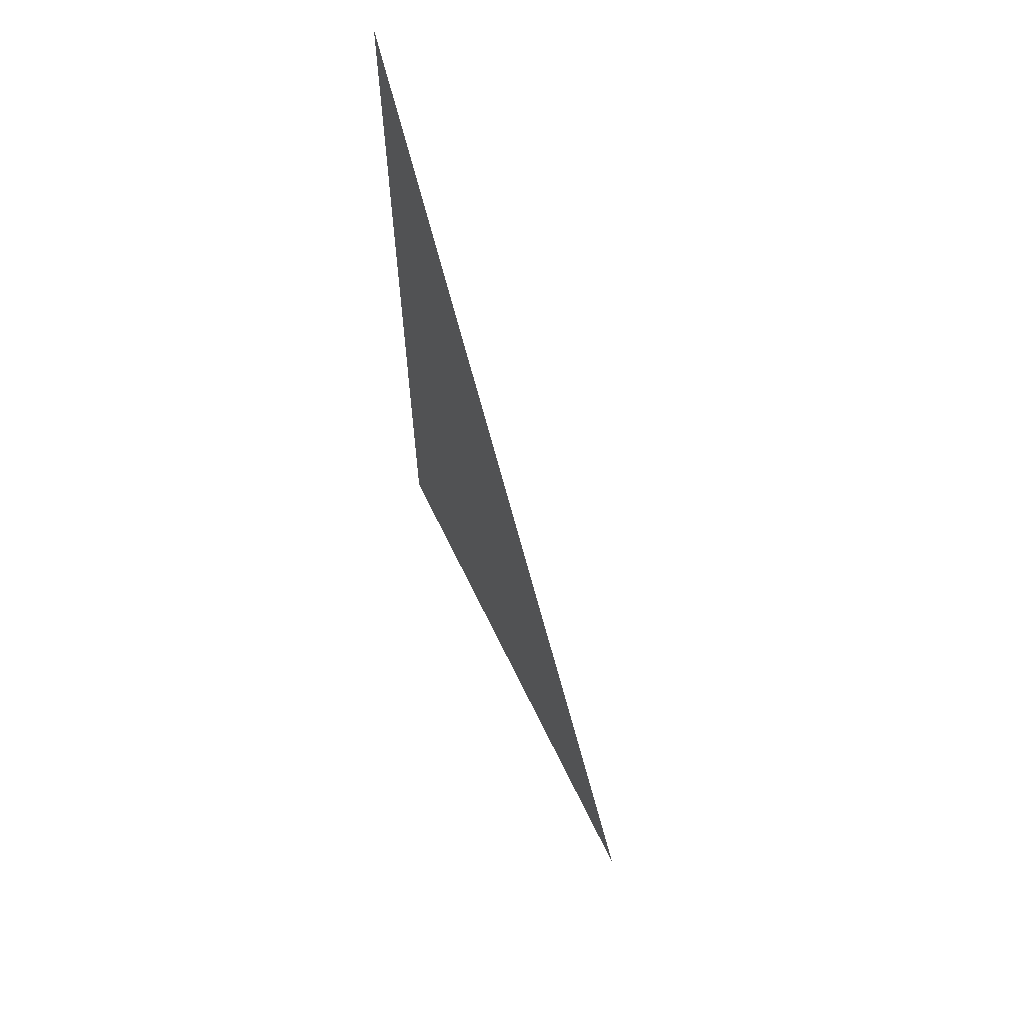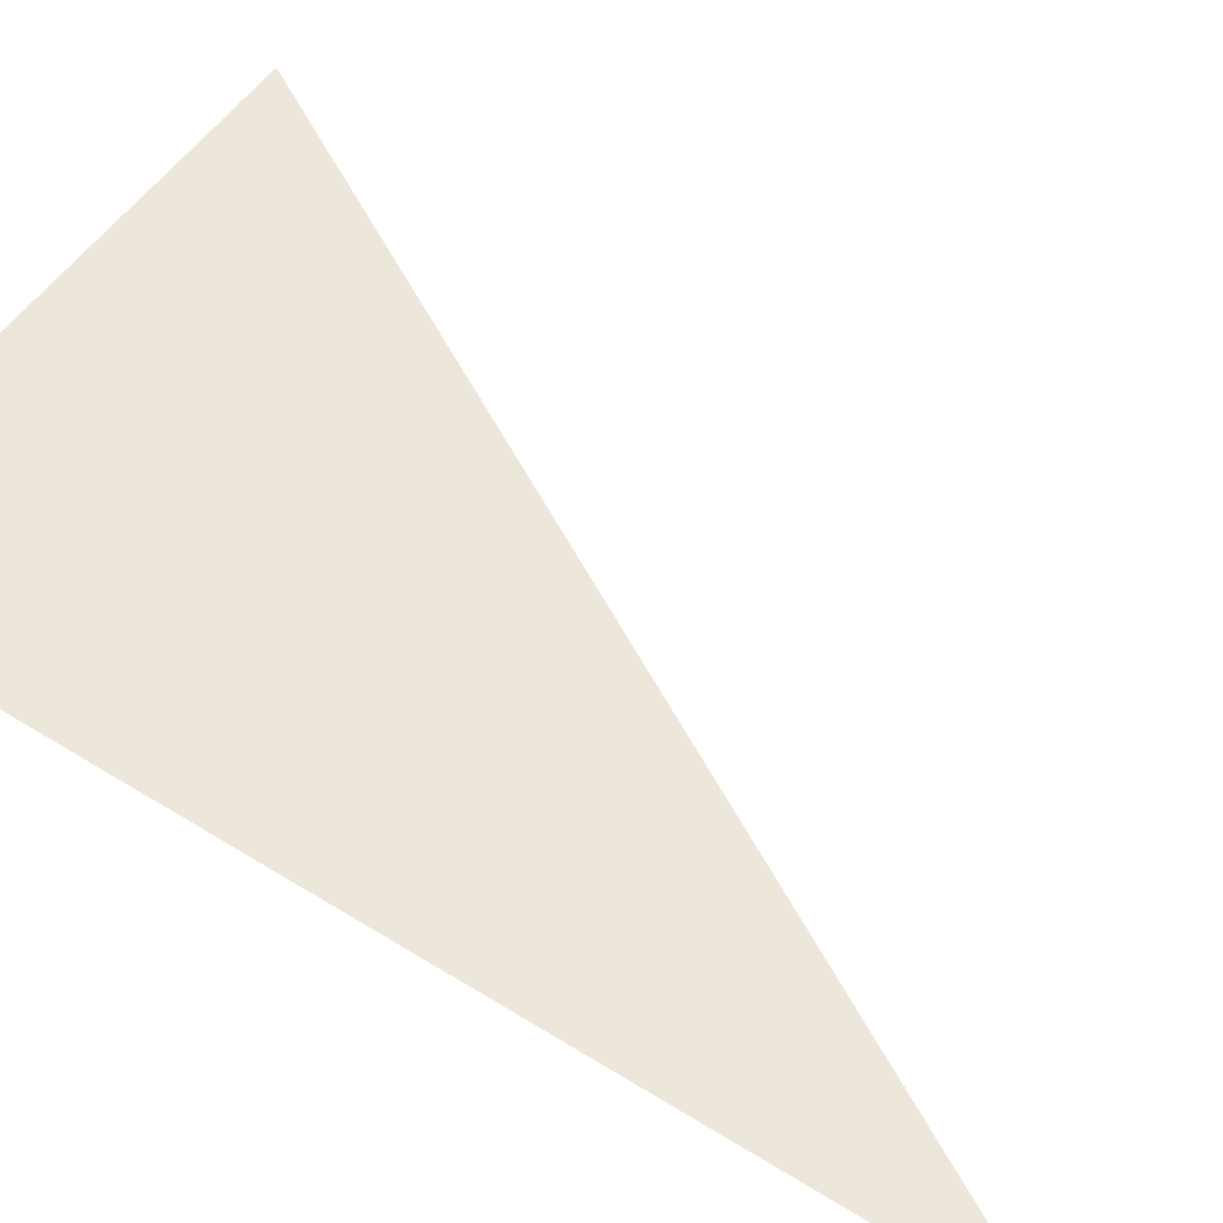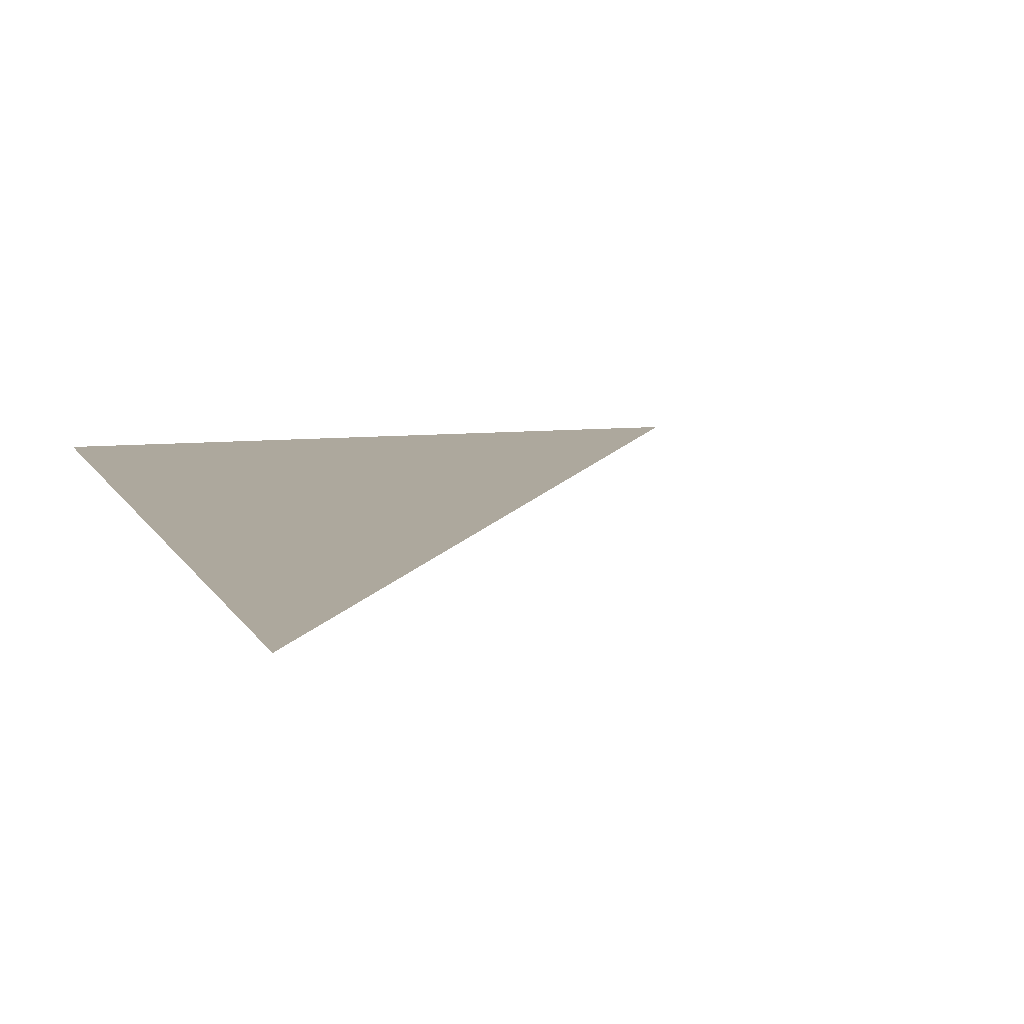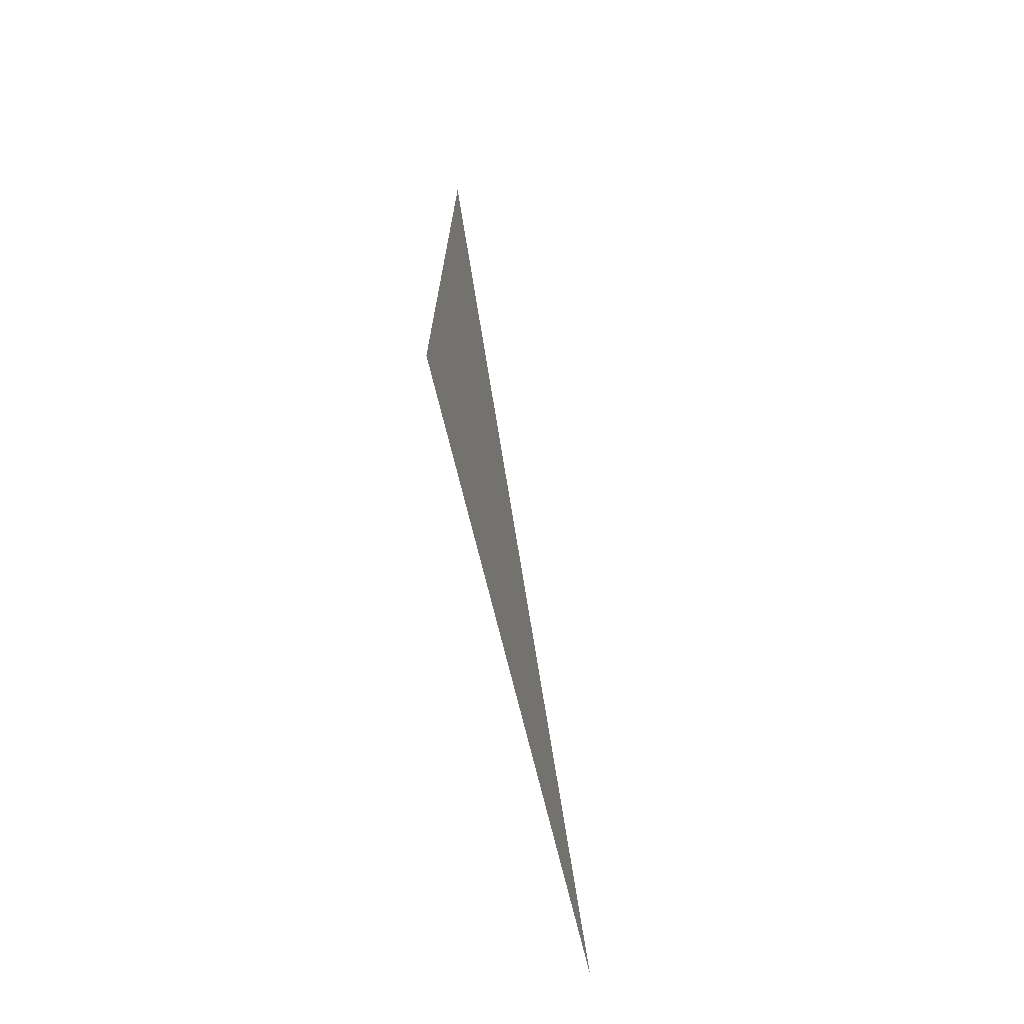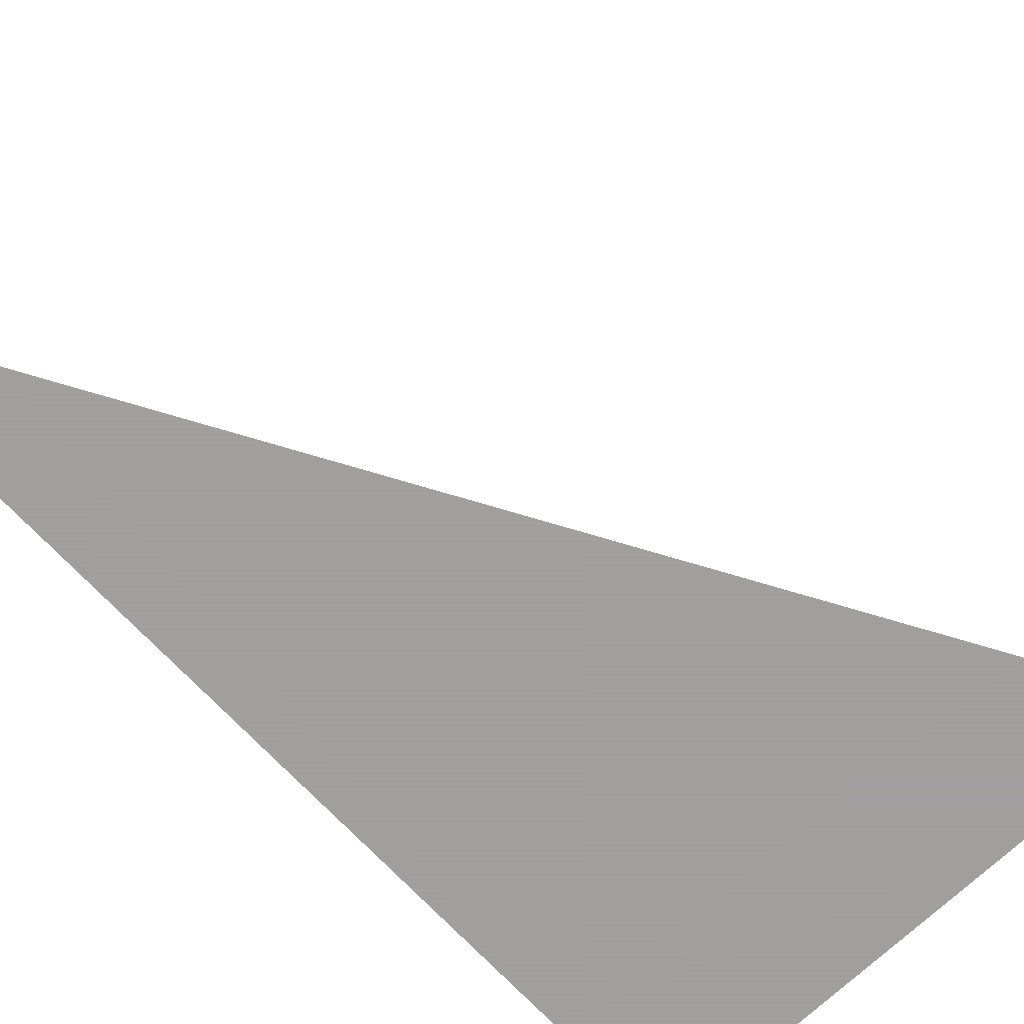
<metadata>
{"format":"obj","ext":"obj","renderer":"f3d","projection":"perspective","resolution":1024,"background":"white","views":[{"elev":66.3,"azim":64.2,"up":"+Z"},{"elev":53.0,"azim":-56.2,"up":"+Y"},{"elev":8.7,"azim":-15.6,"up":"+Y"},{"elev":-73.5,"azim":-76.1,"up":"+Z"},{"elev":-71.5,"azim":43.3,"up":"+Y"}]}
</metadata>
<code>
v 0 0 0
v 280 0 0
v 0 0 485
f 1 3 2

</code>
